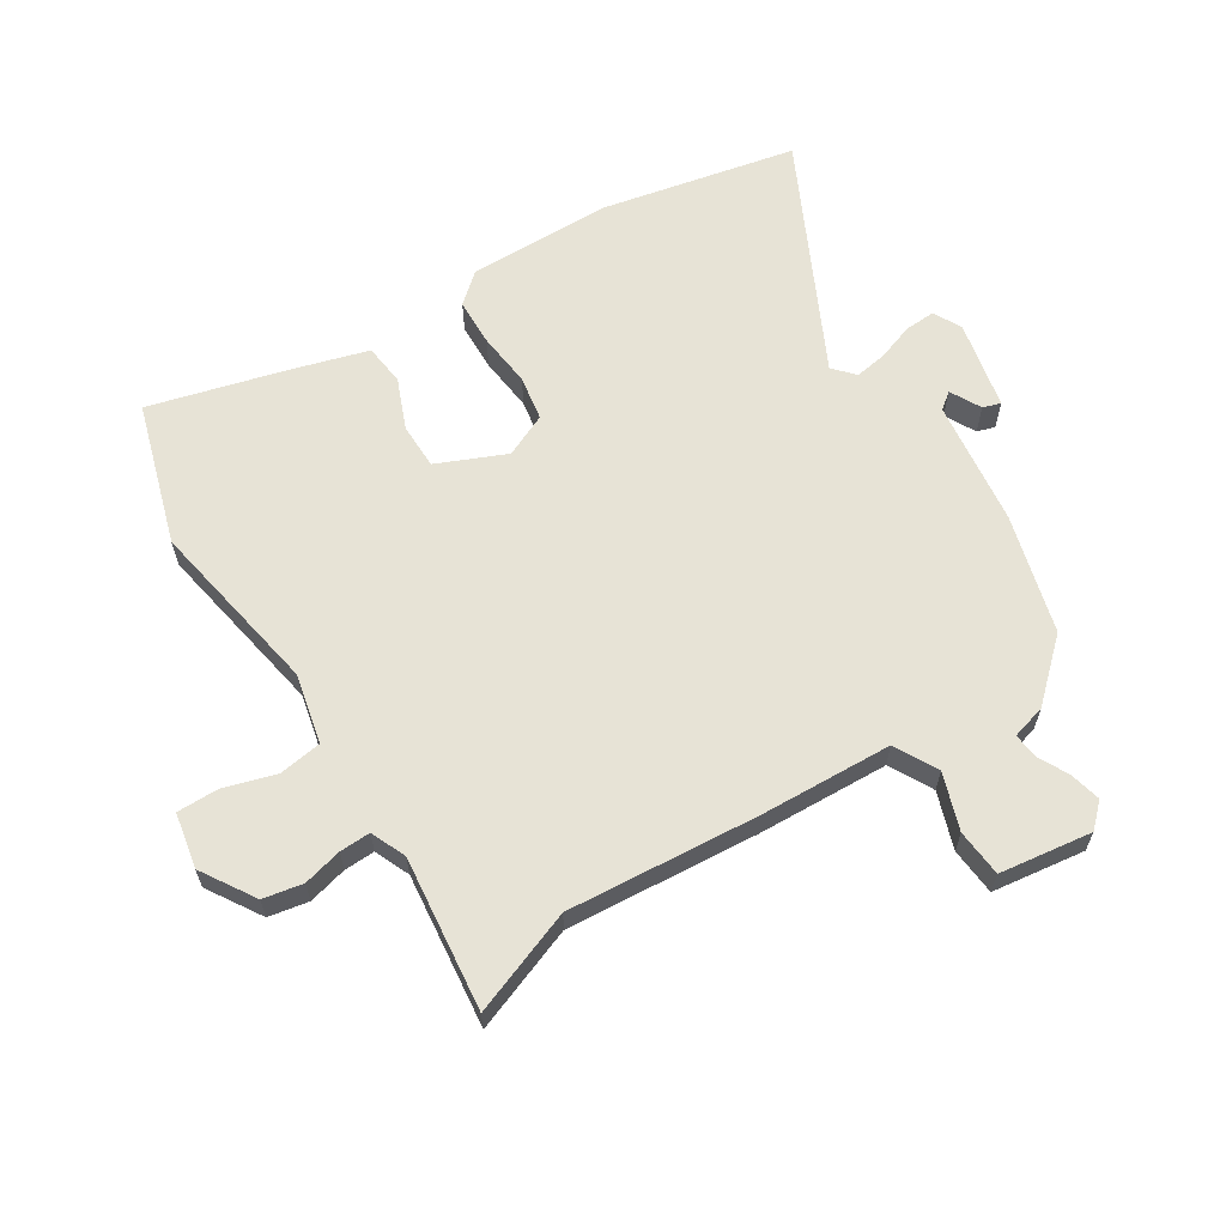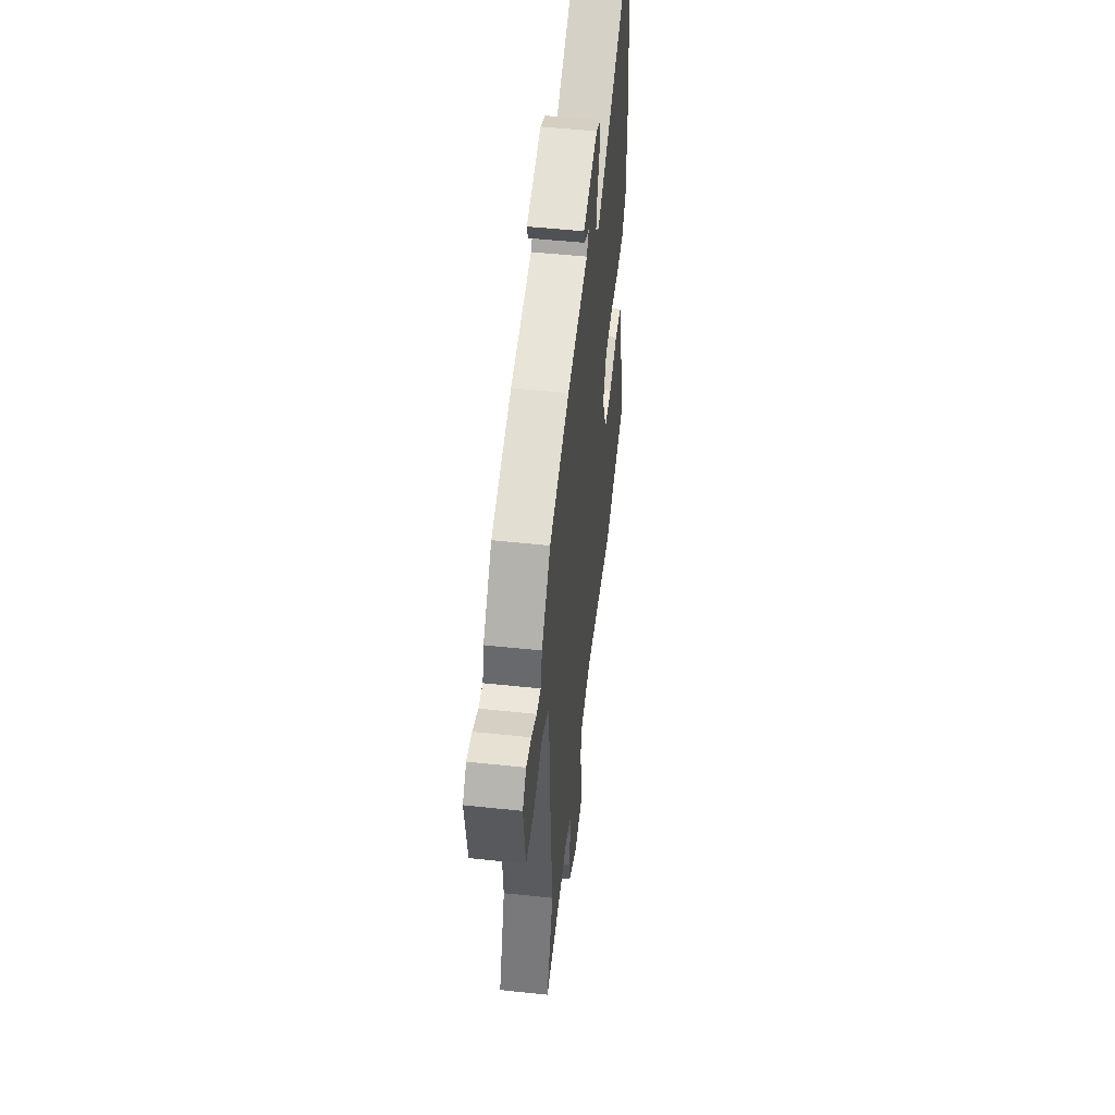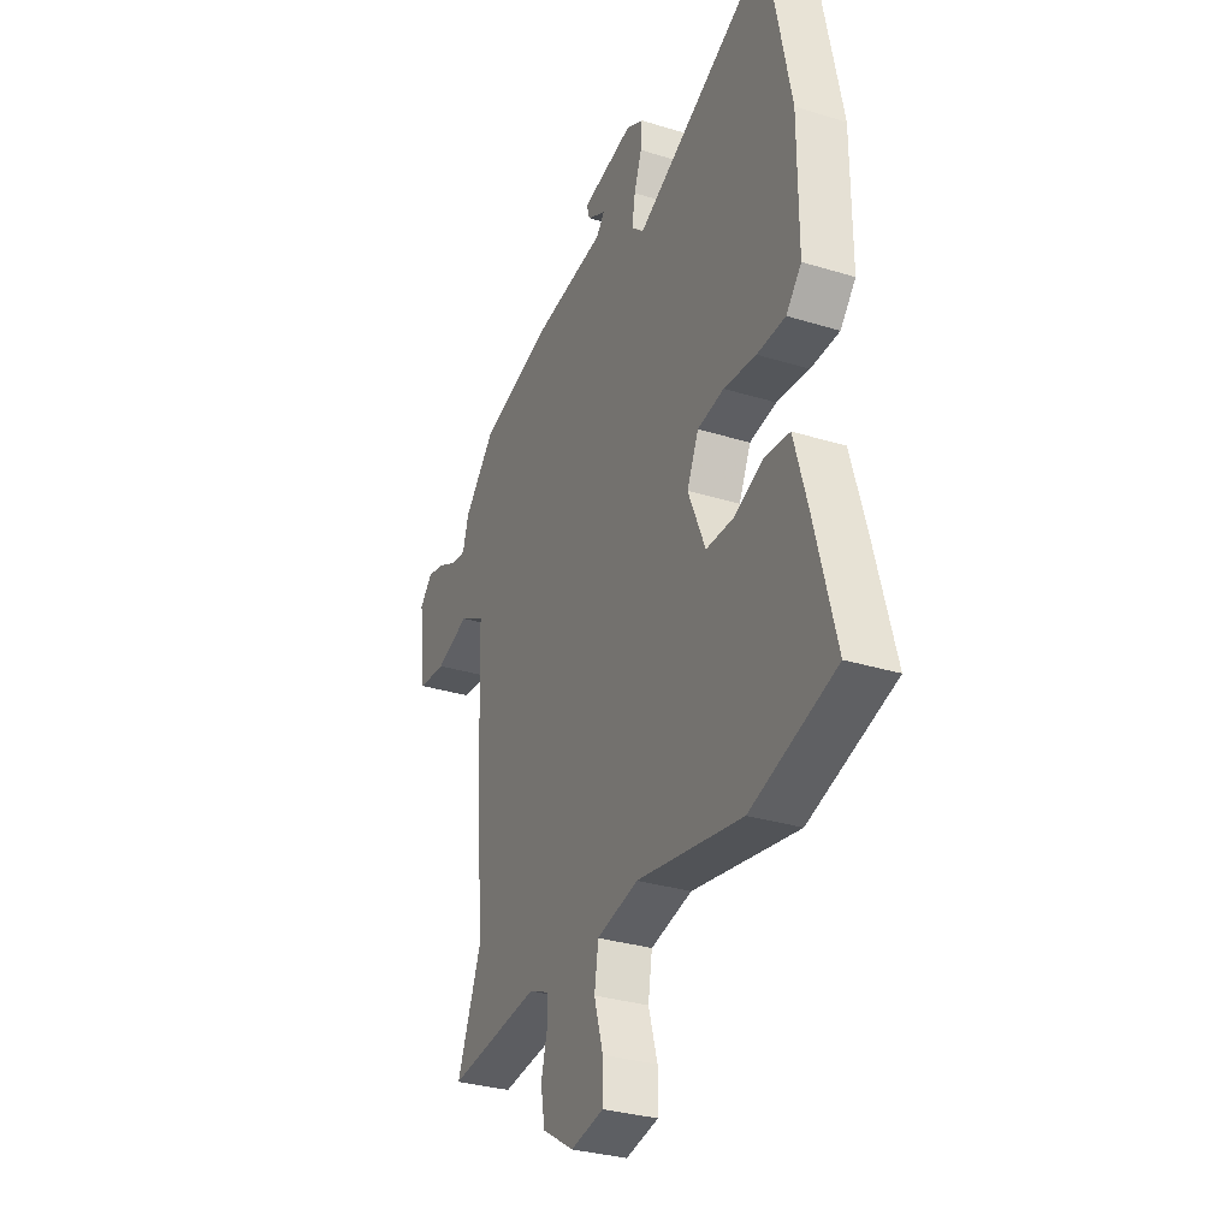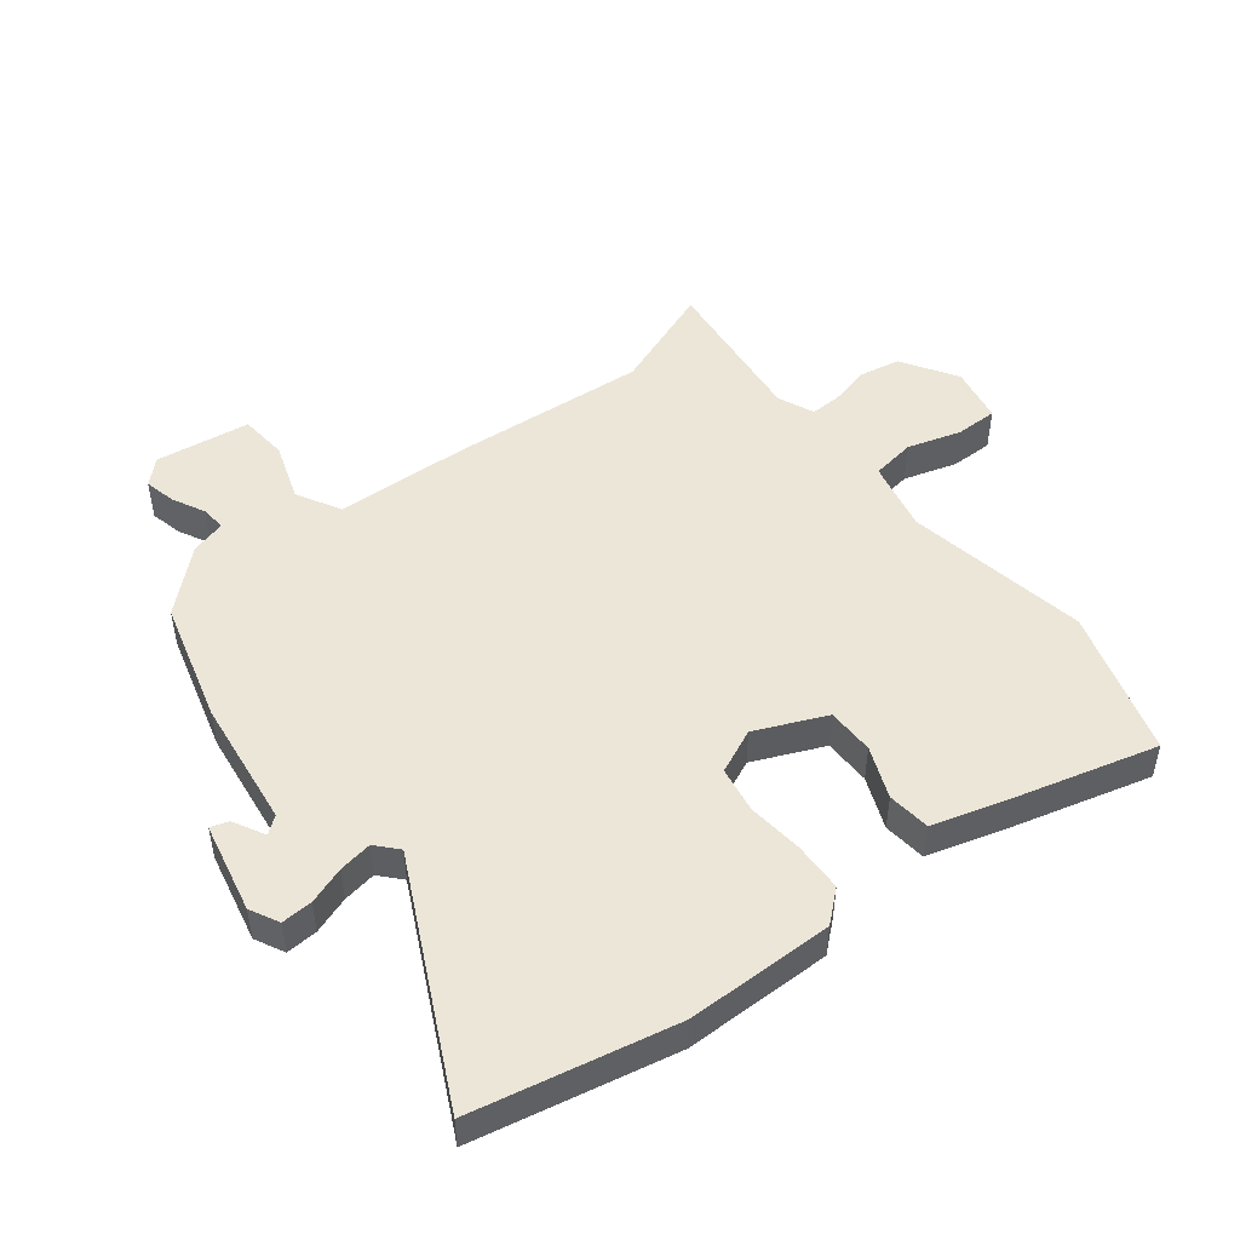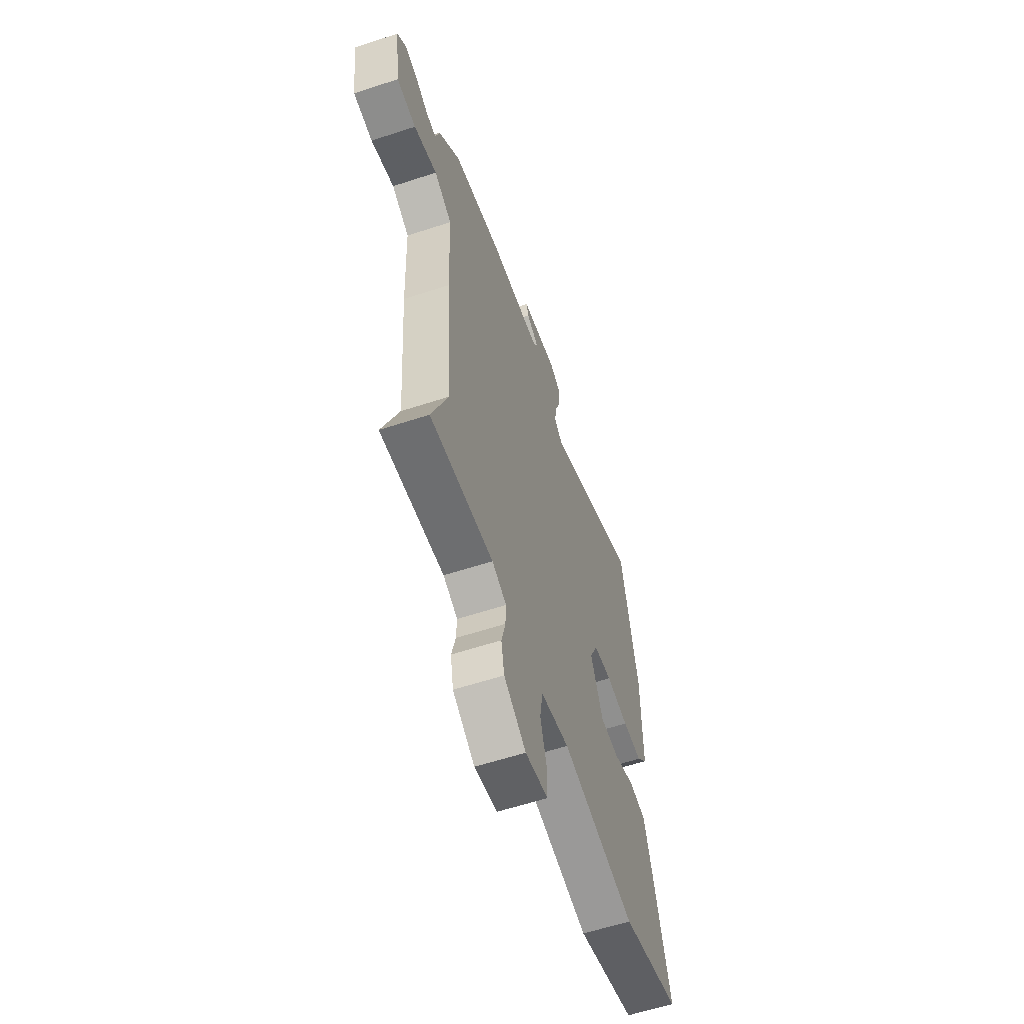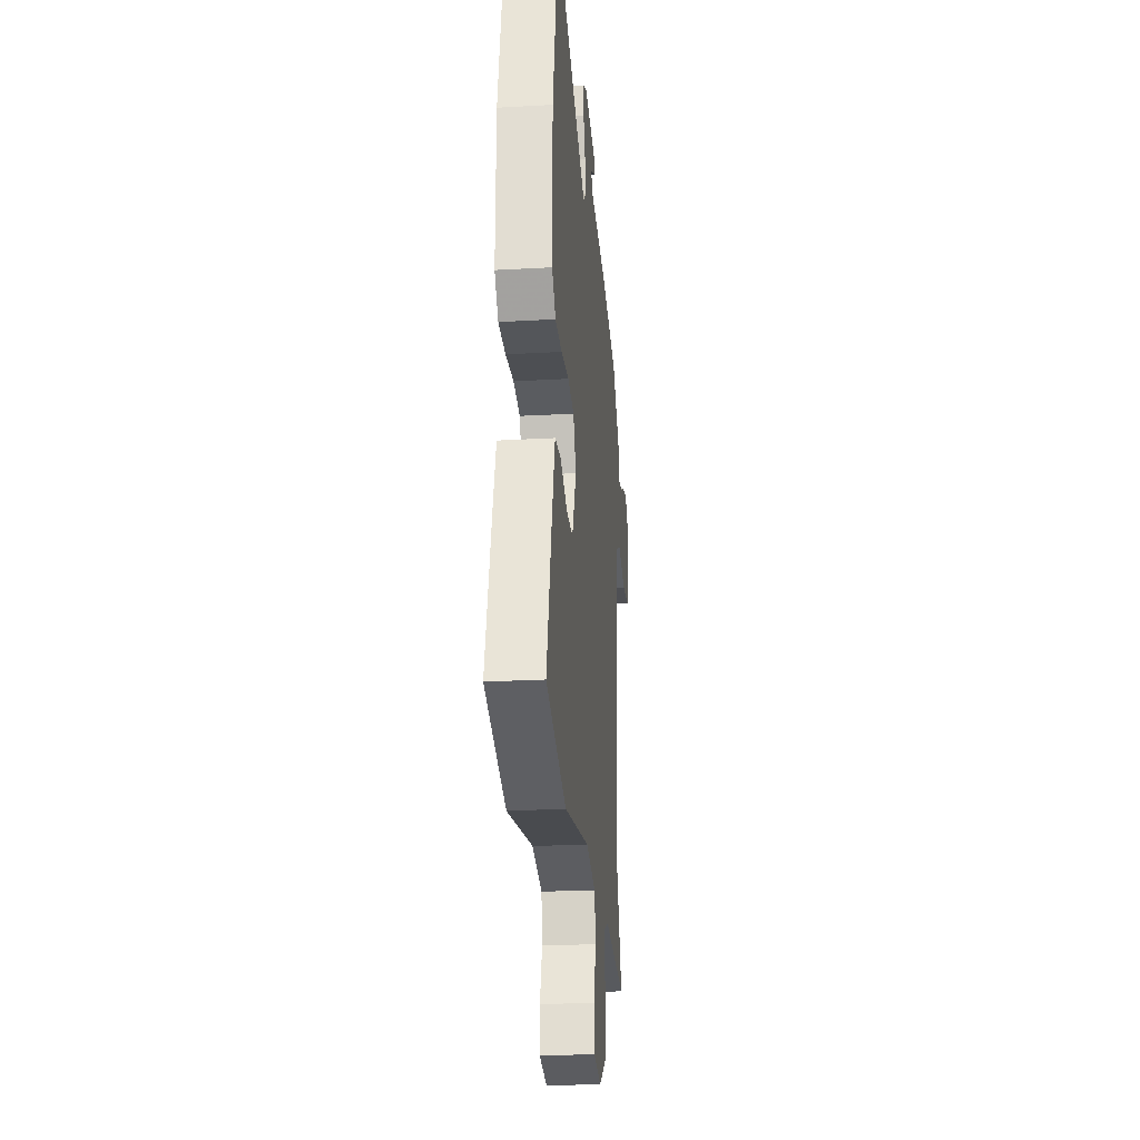
<metadata>
{"format":"obj","ext":"obj","renderer":"f3d","projection":"perspective","resolution":1024,"background":"white","views":[{"elev":62.7,"azim":-121.9,"up":"+Y"},{"elev":52.4,"azim":-83.5,"up":"+Z"},{"elev":-31.4,"azim":66.4,"up":"+Z"},{"elev":49.1,"azim":52.3,"up":"+Y"},{"elev":-59.8,"azim":-71.4,"up":"+Z"},{"elev":-24.3,"azim":95.3,"up":"+Z"}]}
</metadata>
<code>
v -0.509 0.07 -0.523
v -0.444 0.07 -0.354
v -0.467 0.07 -0.041
v -0.475 0.07 0.173
v -0.545 0.07 0.211
v -0.637 0.07 0.18
v -0.714 0.07 0.187
v -0.734 0.07 0.338
v -0.698 0.07 0.375
v -0.648 0.07 0.363
v -0.597 0.07 0.337
v -0.557 0.07 0.333
v -0.541 0.07 0.389
v -0.455 0.07 0.482
v -0.261 0.07 0.534
v -0.056 0.07 0.559
v -0.035 0.07 0.586
v -0.085 0.07 0.613
v -0.094 0.07 0.642
v 0.05 0.07 0.672
v 0.096 0.07 0.648
v 0.093 0.07 0.598
v 0.072 0.07 0.539
v 0.063 0.07 0.486
v 0.097 0.07 0.455
v 0.472 0.07 0.637
v 0.537 0.07 0.318
v 0.538 0.07 0.084
v 0.496 0.07 0.036
v 0.418 0.07 0.034
v 0.329 0.07 0.044
v 0.256 0.07 0.032
v 0.224 0.07 -0.038
v 0.272 0.07 -0.15
v 0.347 0.07 -0.151
v 0.429 0.07 -0.118
v 0.497 0.07 -0.126
v 0.533 0.07 -0.252
v 0.591 0.07 -0.473
v 0.359 0.07 -0.543
v 0.069 0.07 -0.49
v -0.044 0.07 -0.515
v -0.055 0.07 -0.585
v -0.03 0.07 -0.67
v -0.03 0.07 -0.737
v -0.12 0.07 -0.754
v -0.207 0.07 -0.699
v -0.219 0.07 -0.634
v -0.203 0.07 -0.571
v -0.201 0.07 -0.521
v -0.258 0.07 -0.496
v -0.509 0 -0.523
v -0.444 0 -0.354
v -0.467 0 -0.041
v -0.475 0 0.173
v -0.545 0 0.211
v -0.637 0 0.18
v -0.714 0 0.187
v -0.734 0 0.338
v -0.698 0 0.375
v -0.648 0 0.363
v -0.597 0 0.337
v -0.557 0 0.333
v -0.541 0 0.389
v -0.455 0 0.482
v -0.261 0 0.534
v -0.056 0 0.559
v -0.035 0 0.586
v -0.085 0 0.613
v -0.094 0 0.642
v 0.05 0 0.672
v 0.096 0 0.648
v 0.093 0 0.598
v 0.072 0 0.539
v 0.063 0 0.486
v 0.097 0 0.455
v 0.472 0 0.637
v 0.537 0 0.318
v 0.538 0 0.084
v 0.496 0 0.036
v 0.418 0 0.034
v 0.329 0 0.044
v 0.256 0 0.032
v 0.224 0 -0.038
v 0.272 0 -0.15
v 0.347 0 -0.151
v 0.429 0 -0.118
v 0.497 0 -0.126
v 0.533 0 -0.252
v 0.591 0 -0.473
v 0.359 0 -0.543
v 0.069 0 -0.49
v -0.044 0 -0.515
v -0.055 0 -0.585
v -0.03 0 -0.67
v -0.03 0 -0.737
v -0.12 0 -0.754
v -0.207 0 -0.699
v -0.219 0 -0.634
v -0.203 0 -0.571
v -0.201 0 -0.521
v -0.258 0 -0.496
f 46 47 48 49
f 46 49 50
f 43 44 45 46
f 42 43 46 50
f 41 42 50 51
f 39 40 41
f 38 39 41 51
f 35 36 37 38
f 34 35 38 51
f 28 29 30 31
f 28 31 32
f 25 26 27 28
f 25 28 32
f 24 25 32 33
f 20 21 22 23
f 20 23 24
f 17 18 19 20
f 16 17 20 24
f 15 16 24 33
f 12 13 14 15
f 8 9 10 11
f 8 11 12
f 5 6 7 8
f 4 5 8 12
f 2 3 4
f 34 51 1 2
f 33 34 2 4
f 4 12 15 33
f 100 99 98 97
f 101 100 97
f 97 96 95 94
f 101 97 94 93
f 102 101 93 92
f 92 91 90
f 102 92 90 89
f 89 88 87 86
f 102 89 86 85
f 82 81 80 79
f 83 82 79
f 79 78 77 76
f 83 79 76
f 84 83 76 75
f 74 73 72 71
f 75 74 71
f 71 70 69 68
f 75 71 68 67
f 84 75 67 66
f 66 65 64 63
f 62 61 60 59
f 63 62 59
f 59 58 57 56
f 63 59 56 55
f 55 54 53
f 53 52 102 85
f 55 53 85 84
f 84 66 63 55
f 1 52 53 2
f 2 53 54 3
f 3 54 55 4
f 4 55 56 5
f 5 56 57 6
f 6 57 58 7
f 7 58 59 8
f 8 59 60 9
f 9 60 61 10
f 10 61 62 11
f 11 62 63 12
f 12 63 64 13
f 13 64 65 14
f 14 65 66 15
f 15 66 67 16
f 16 67 68 17
f 17 68 69 18
f 18 69 70 19
f 19 70 71 20
f 20 71 72 21
f 21 72 73 22
f 22 73 74 23
f 23 74 75 24
f 24 75 76 25
f 25 76 77 26
f 26 77 78 27
f 27 78 79 28
f 28 79 80 29
f 29 80 81 30
f 30 81 82 31
f 31 82 83 32
f 32 83 84 33
f 33 84 85 34
f 34 85 86 35
f 35 86 87 36
f 36 87 88 37
f 37 88 89 38
f 38 89 90 39
f 39 90 91 40
f 40 91 92 41
f 41 92 93 42
f 42 93 94 43
f 43 94 95 44
f 44 95 96 45
f 45 96 97 46
f 46 97 98 47
f 47 98 99 48
f 48 99 100 49
f 49 100 101 50
f 50 101 102 51
f 51 102 52 1

</code>
